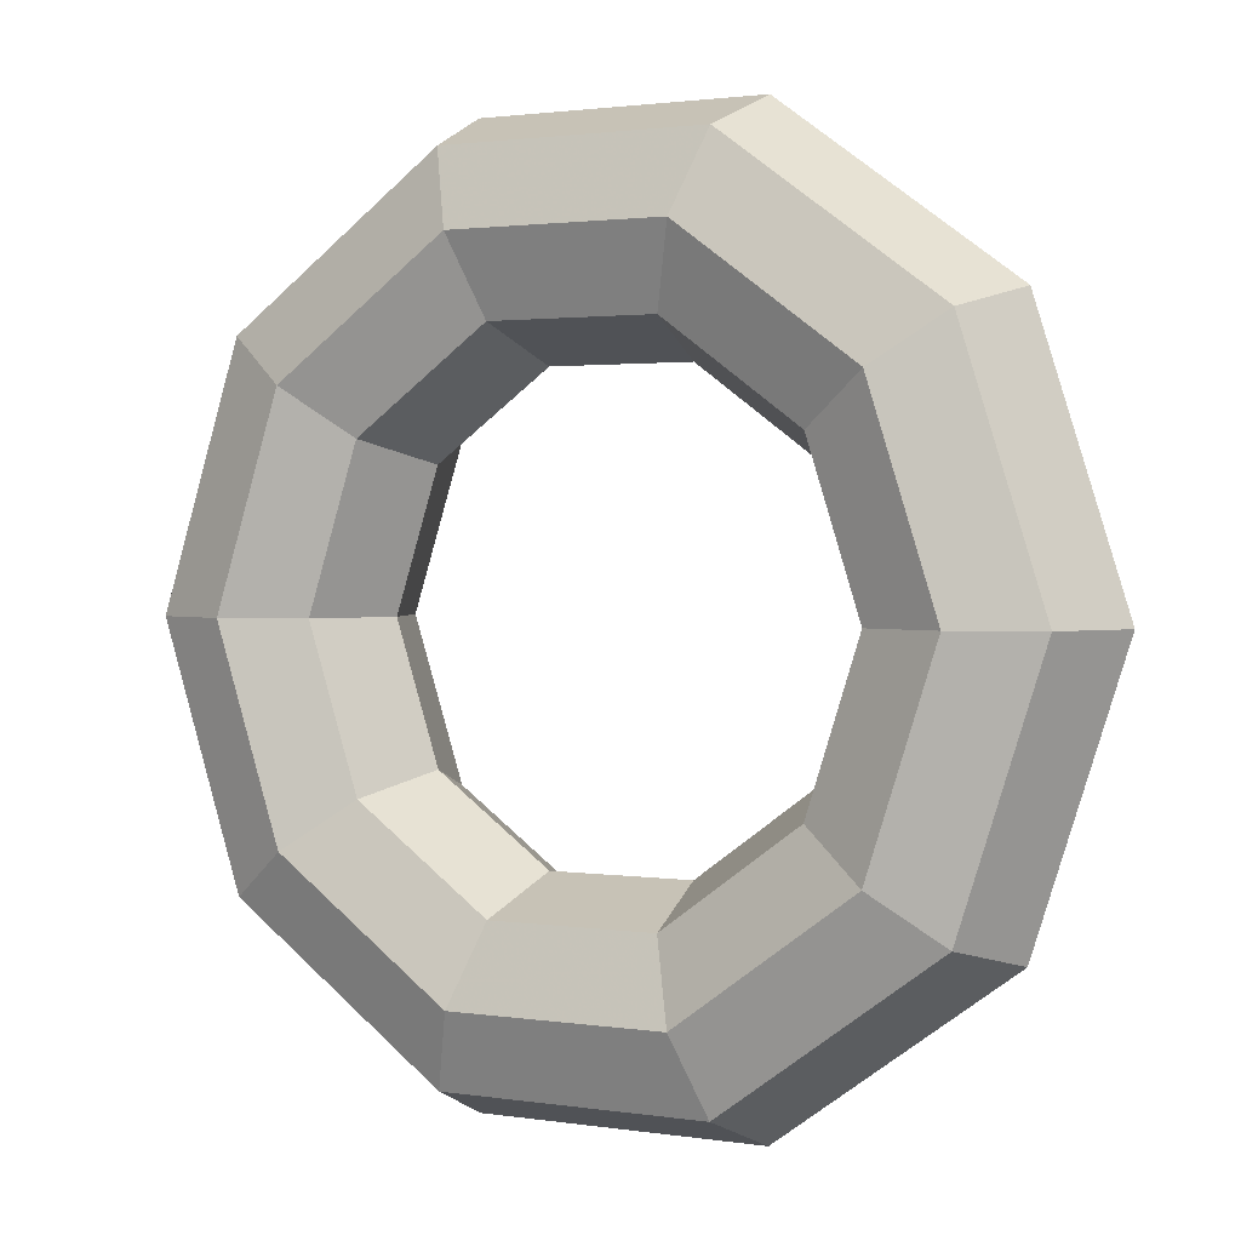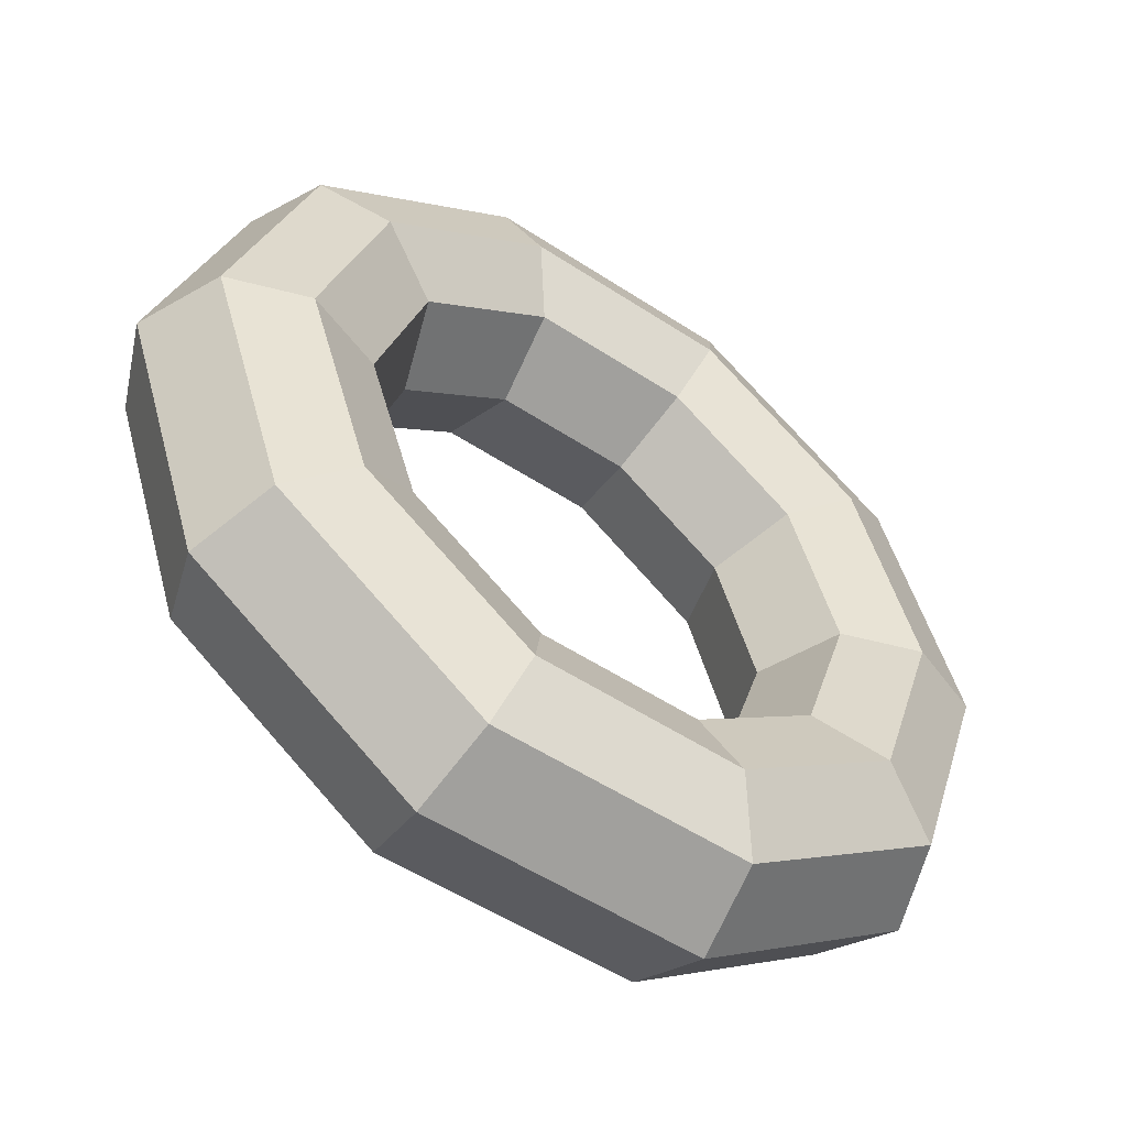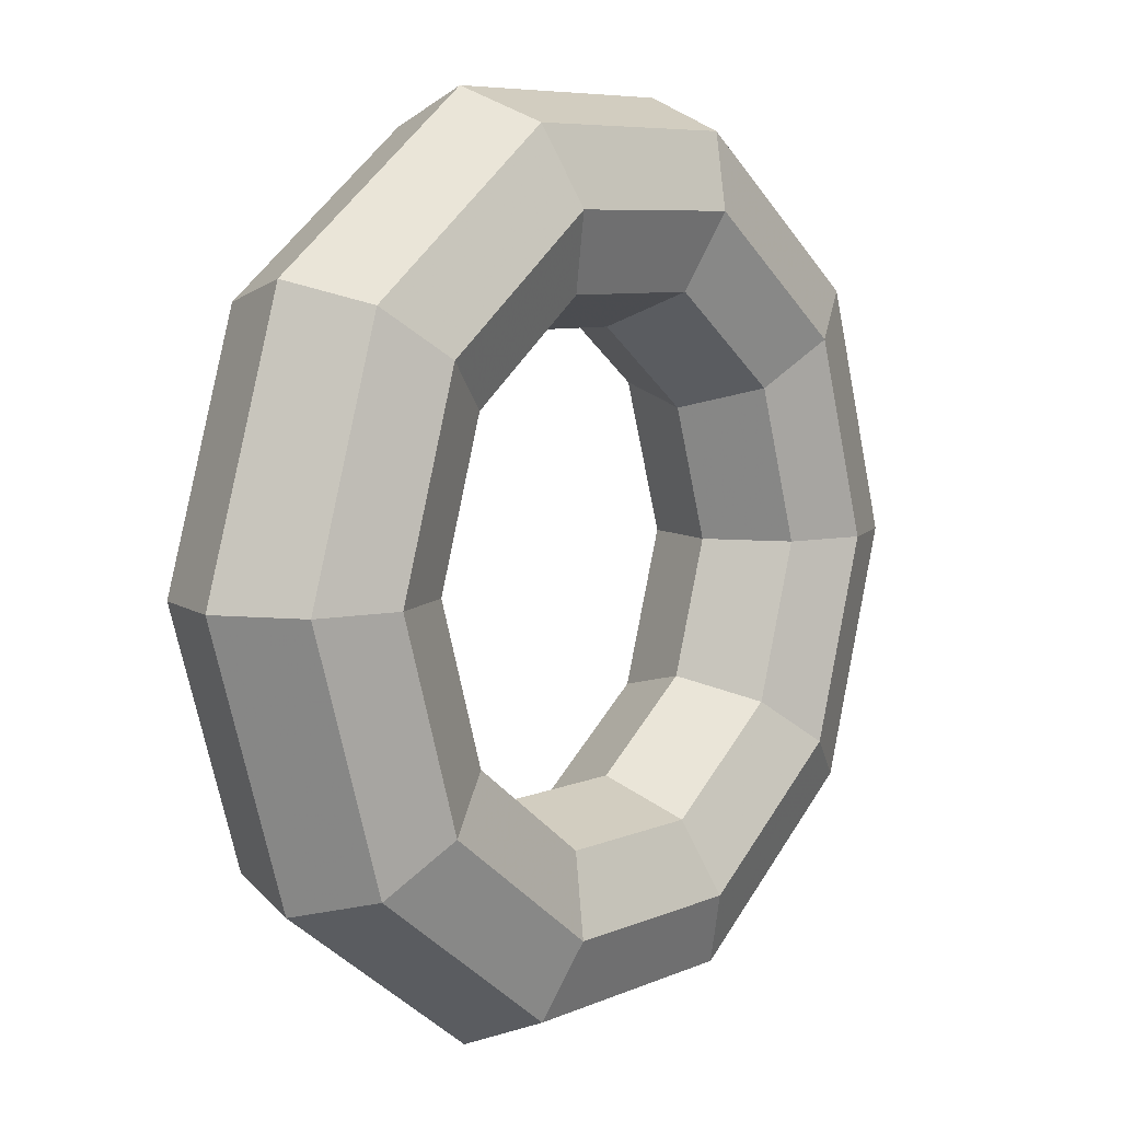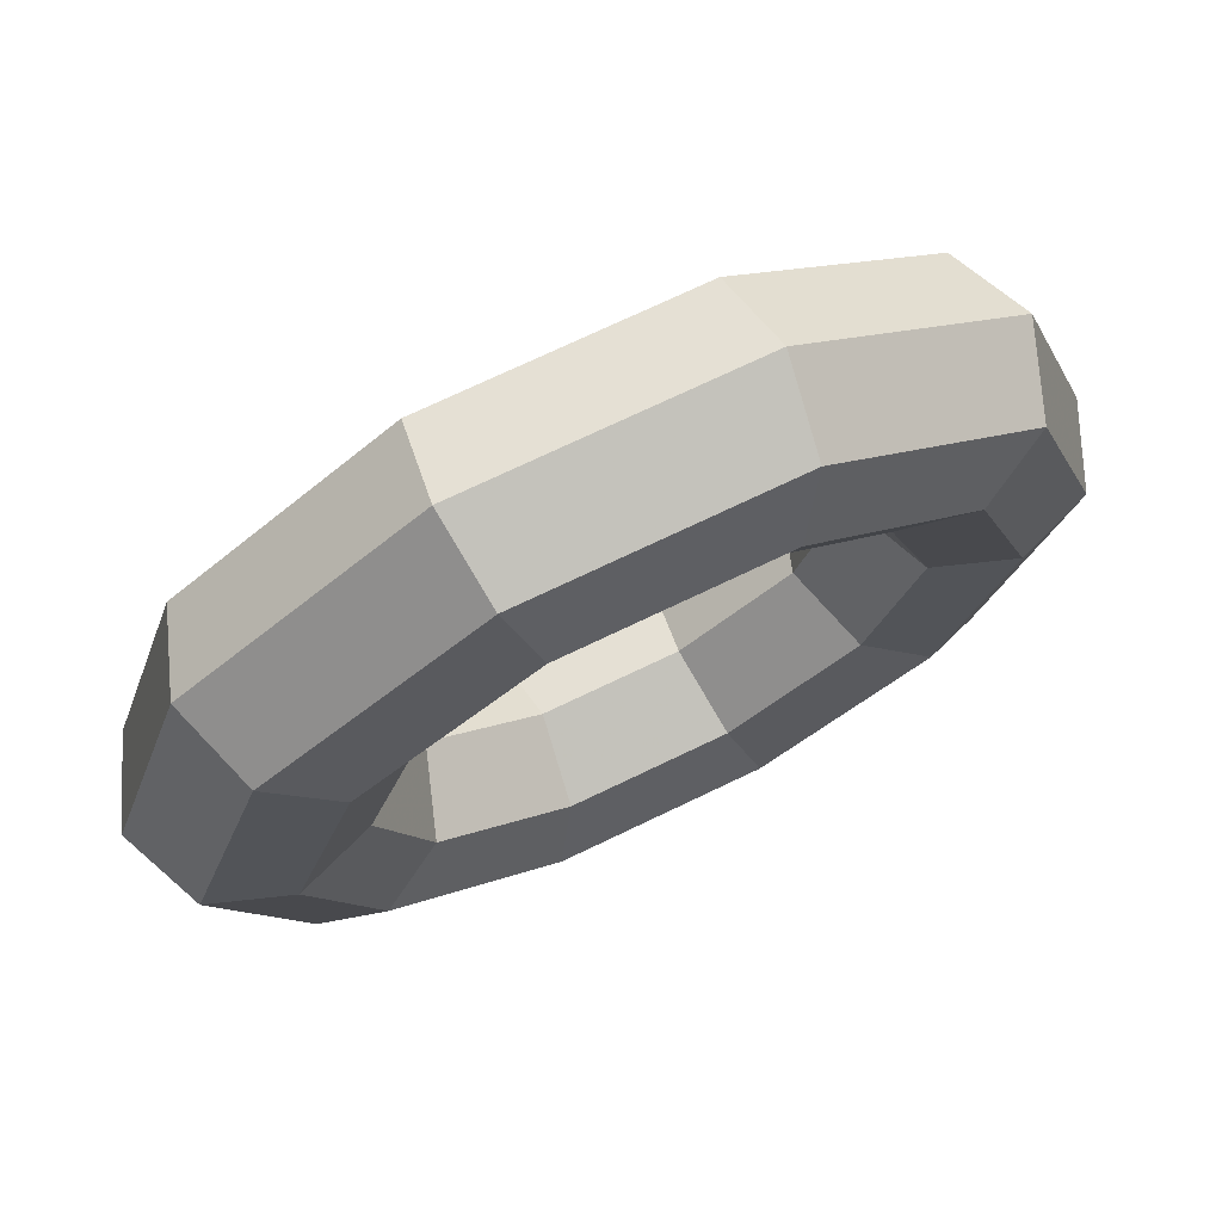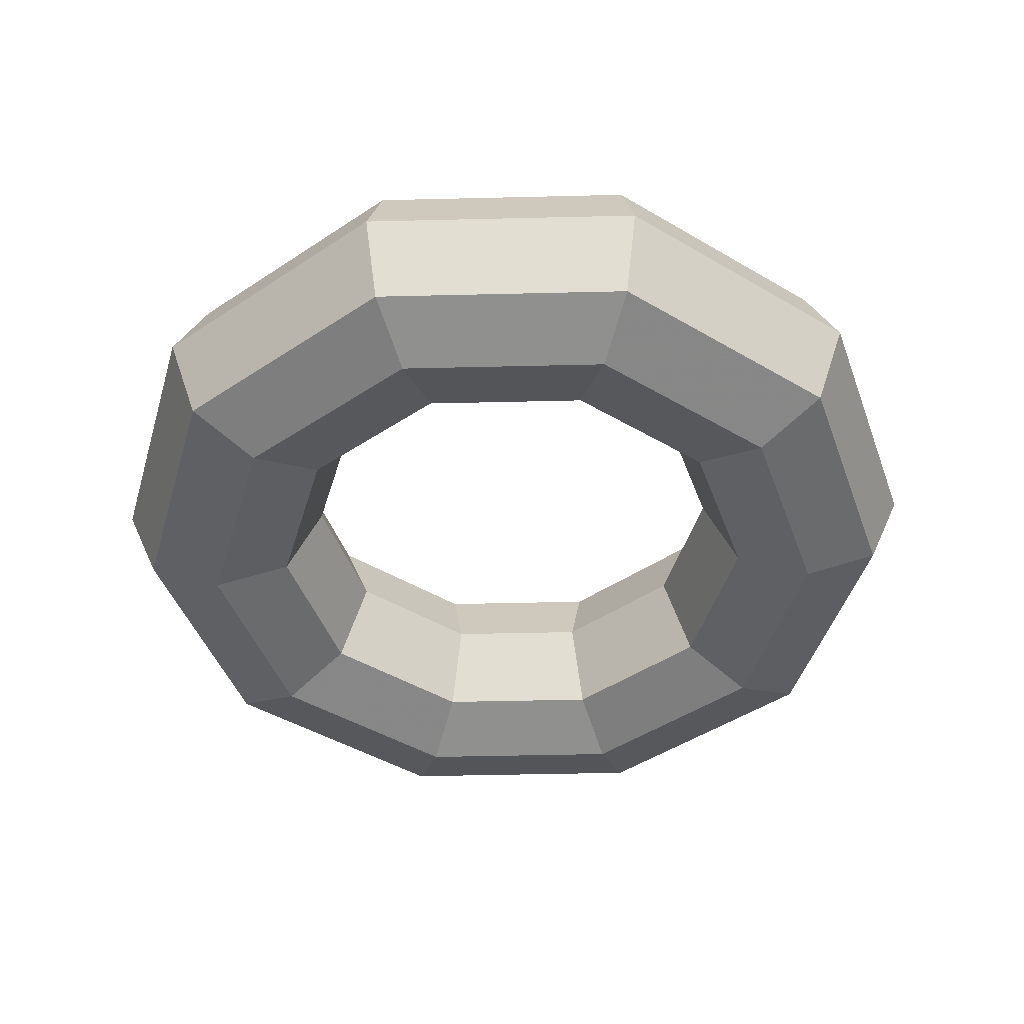
<metadata>
{"format":"obj","ext":"obj","renderer":"f3d","projection":"perspective","resolution":1024,"background":"white","views":[{"elev":1.7,"azim":-150.4,"up":"+Z"},{"elev":-53.2,"azim":-35.1,"up":"+Z"},{"elev":7.1,"azim":128.8,"up":"+Z"},{"elev":72.1,"azim":154.3,"up":"+Z"},{"elev":-45.2,"azim":1.6,"up":"+Y"}]}
</metadata>
<code>
v 2 0 0
v 2.312 0.7312 0
v 3 0.975 0
v 3.688 0.7312 0
v 4 0 0
v 4 0 0
v 3.688 -0.7312 0
v 3 -0.975 0
v 2.312 -0.7312 0
v 2 0 0
v 1.618 0 -1.176
v 1.871 0.7312 -1.359
v 2.427 0.975 -1.763
v 2.983 0.7312 -2.167
v 3.236 0 -2.351
v 3.236 0 -2.351
v 2.983 -0.7312 -2.167
v 2.427 -0.975 -1.763
v 1.871 -0.7312 -1.359
v 1.618 0 -1.176
v 0.618 0 -1.902
v 0.7146 0.7312 -2.199
v 0.9271 0.975 -2.853
v 1.139 0.7312 -3.507
v 1.236 0 -3.804
v 1.236 0 -3.804
v 1.139 -0.7312 -3.507
v 0.9271 -0.975 -2.853
v 0.7146 -0.7312 -2.199
v 0.618 0 -1.902
v -0.618 0 -1.902
v -0.7146 0.7312 -2.199
v -0.9271 0.975 -2.853
v -1.139 0.7312 -3.507
v -1.236 0 -3.804
v -1.236 0 -3.804
v -1.139 -0.7312 -3.507
v -0.9271 -0.975 -2.853
v -0.7146 -0.7312 -2.199
v -0.618 0 -1.902
v -1.618 0 -1.176
v -1.871 0.7312 -1.359
v -2.427 0.975 -1.763
v -2.983 0.7312 -2.167
v -3.236 0 -2.351
v -3.236 0 -2.351
v -2.983 -0.7312 -2.167
v -2.427 -0.975 -1.763
v -1.871 -0.7312 -1.359
v -1.618 0 -1.176
v -2 0 0
v -2.312 0.7312 0
v -3 0.975 0
v -3.688 0.7312 0
v -4 0 0
v -4 0 0
v -3.688 -0.7312 0
v -3 -0.975 0
v -2.312 -0.7312 0
v -2 0 0
v -1.618 0 1.176
v -1.871 0.7312 1.359
v -2.427 0.975 1.763
v -2.983 0.7312 2.167
v -3.236 0 2.351
v -3.236 0 2.351
v -2.983 -0.7312 2.167
v -2.427 -0.975 1.763
v -1.871 -0.7312 1.359
v -1.618 0 1.176
v -0.618 0 1.902
v -0.7146 0.7312 2.199
v -0.9271 0.975 2.853
v -1.139 0.7312 3.507
v -1.236 0 3.804
v -1.236 0 3.804
v -1.139 -0.7312 3.507
v -0.9271 -0.975 2.853
v -0.7146 -0.7312 2.199
v -0.618 0 1.902
v 0.618 0 1.902
v 0.7146 0.7312 2.199
v 0.9271 0.975 2.853
v 1.14 0.7312 3.507
v 1.236 0 3.804
v 1.236 0 3.804
v 1.14 -0.7312 3.507
v 0.9271 -0.975 2.853
v 0.7146 -0.7312 2.199
v 0.618 0 1.902
v 1.618 0 1.176
v 1.871 0.7312 1.359
v 2.427 0.975 1.763
v 2.983 0.7312 2.167
v 3.236 0 2.351
v 3.236 0 2.351
v 2.983 -0.7312 2.167
v 2.427 -0.975 1.763
v 1.871 -0.7312 1.359
v 1.618 0 1.176
f 1 2 11
f 12 11 2
f 2 3 12
f 13 12 3
f 3 4 13
f 14 13 4
f 4 5 14
f 15 14 5
f 5 6 15
f 16 15 6
f 6 7 16
f 17 16 7
f 7 8 17
f 18 17 8
f 8 9 18
f 19 18 9
f 9 10 19
f 20 19 10
f 10 1 20
f 11 20 1
f 11 12 21
f 22 21 12
f 12 13 22
f 23 22 13
f 13 14 23
f 24 23 14
f 14 15 24
f 25 24 15
f 15 16 25
f 26 25 16
f 16 17 26
f 27 26 17
f 17 18 27
f 28 27 18
f 18 19 28
f 29 28 19
f 19 20 29
f 30 29 20
f 20 11 30
f 21 30 11
f 21 22 31
f 32 31 22
f 22 23 32
f 33 32 23
f 23 24 33
f 34 33 24
f 24 25 34
f 35 34 25
f 25 26 35
f 36 35 26
f 26 27 36
f 37 36 27
f 27 28 37
f 38 37 28
f 28 29 38
f 39 38 29
f 29 30 39
f 40 39 30
f 30 21 40
f 31 40 21
f 31 32 41
f 42 41 32
f 32 33 42
f 43 42 33
f 33 34 43
f 44 43 34
f 34 35 44
f 45 44 35
f 35 36 45
f 46 45 36
f 36 37 46
f 47 46 37
f 37 38 47
f 48 47 38
f 38 39 48
f 49 48 39
f 39 40 49
f 50 49 40
f 40 31 50
f 41 50 31
f 41 42 51
f 52 51 42
f 42 43 52
f 53 52 43
f 43 44 53
f 54 53 44
f 44 45 54
f 55 54 45
f 45 46 55
f 56 55 46
f 46 47 56
f 57 56 47
f 47 48 57
f 58 57 48
f 48 49 58
f 59 58 49
f 49 50 59
f 60 59 50
f 50 41 60
f 51 60 41
f 51 52 61
f 62 61 52
f 52 53 62
f 63 62 53
f 53 54 63
f 64 63 54
f 54 55 64
f 65 64 55
f 55 56 65
f 66 65 56
f 56 57 66
f 67 66 57
f 57 58 67
f 68 67 58
f 58 59 68
f 69 68 59
f 59 60 69
f 70 69 60
f 60 51 70
f 61 70 51
f 61 62 71
f 72 71 62
f 62 63 72
f 73 72 63
f 63 64 73
f 74 73 64
f 64 65 74
f 75 74 65
f 65 66 75
f 76 75 66
f 66 67 76
f 77 76 67
f 67 68 77
f 78 77 68
f 68 69 78
f 79 78 69
f 69 70 79
f 80 79 70
f 70 61 80
f 71 80 61
f 71 72 81
f 82 81 72
f 72 73 82
f 83 82 73
f 73 74 83
f 84 83 74
f 74 75 84
f 85 84 75
f 75 76 85
f 86 85 76
f 76 77 86
f 87 86 77
f 77 78 87
f 88 87 78
f 78 79 88
f 89 88 79
f 79 80 89
f 90 89 80
f 80 71 90
f 81 90 71
f 81 82 91
f 92 91 82
f 82 83 92
f 93 92 83
f 83 84 93
f 94 93 84
f 84 85 94
f 95 94 85
f 85 86 95
f 96 95 86
f 86 87 96
f 97 96 87
f 87 88 97
f 98 97 88
f 88 89 98
f 99 98 89
f 89 90 99
f 100 99 90
f 90 81 100
f 91 100 81
f 91 92 1
f 2 1 92
f 92 93 2
f 3 2 93
f 93 94 3
f 4 3 94
f 94 95 4
f 5 4 95
f 95 96 5
f 6 5 96
f 96 97 6
f 7 6 97
f 97 98 7
f 8 7 98
f 98 99 8
f 9 8 99
f 99 100 9
f 10 9 100
f 100 91 10
f 1 10 91

</code>
